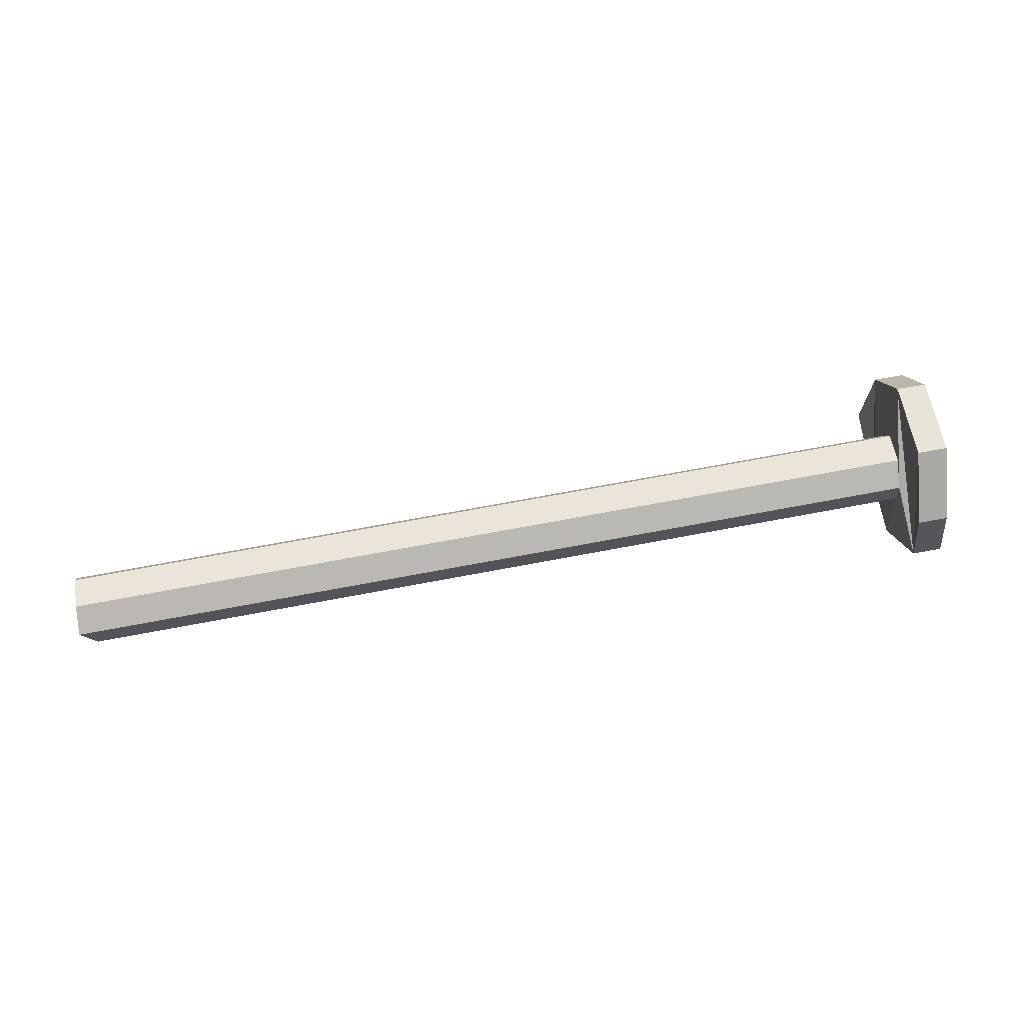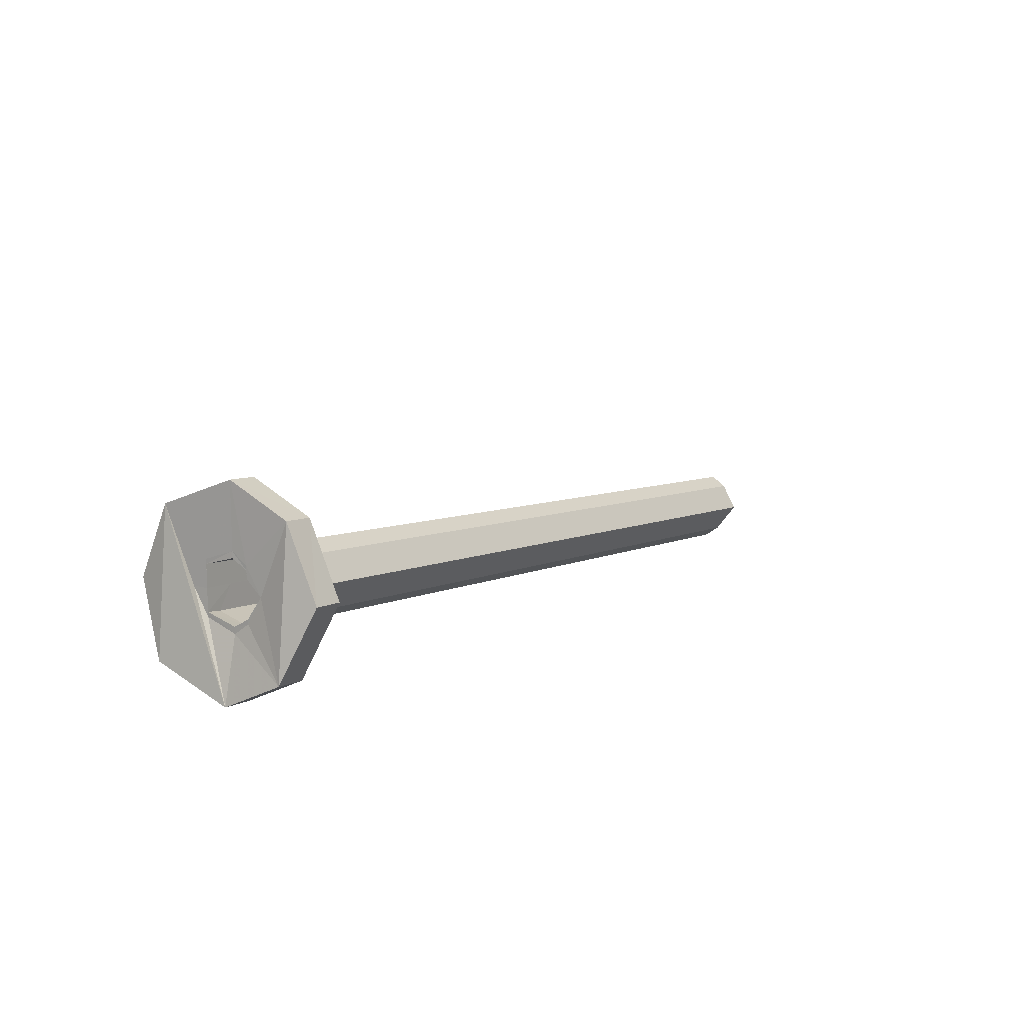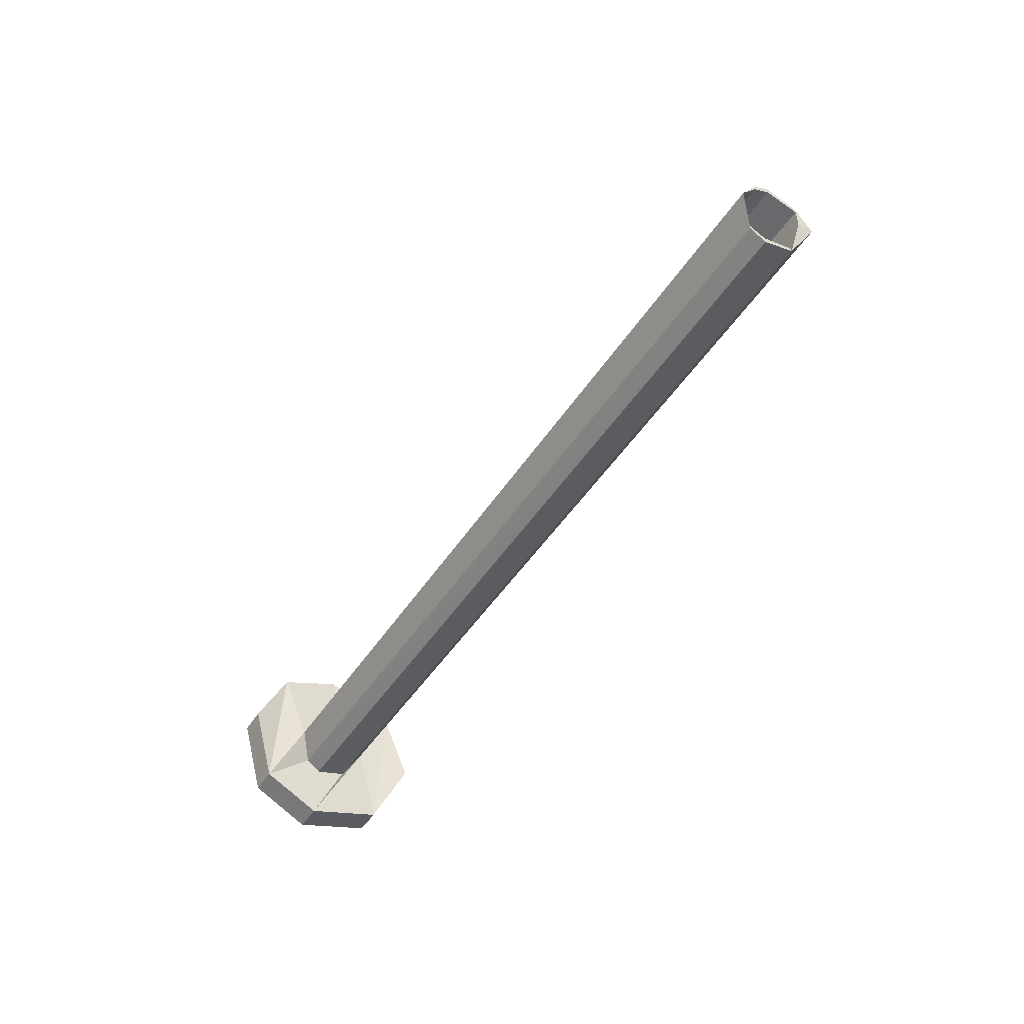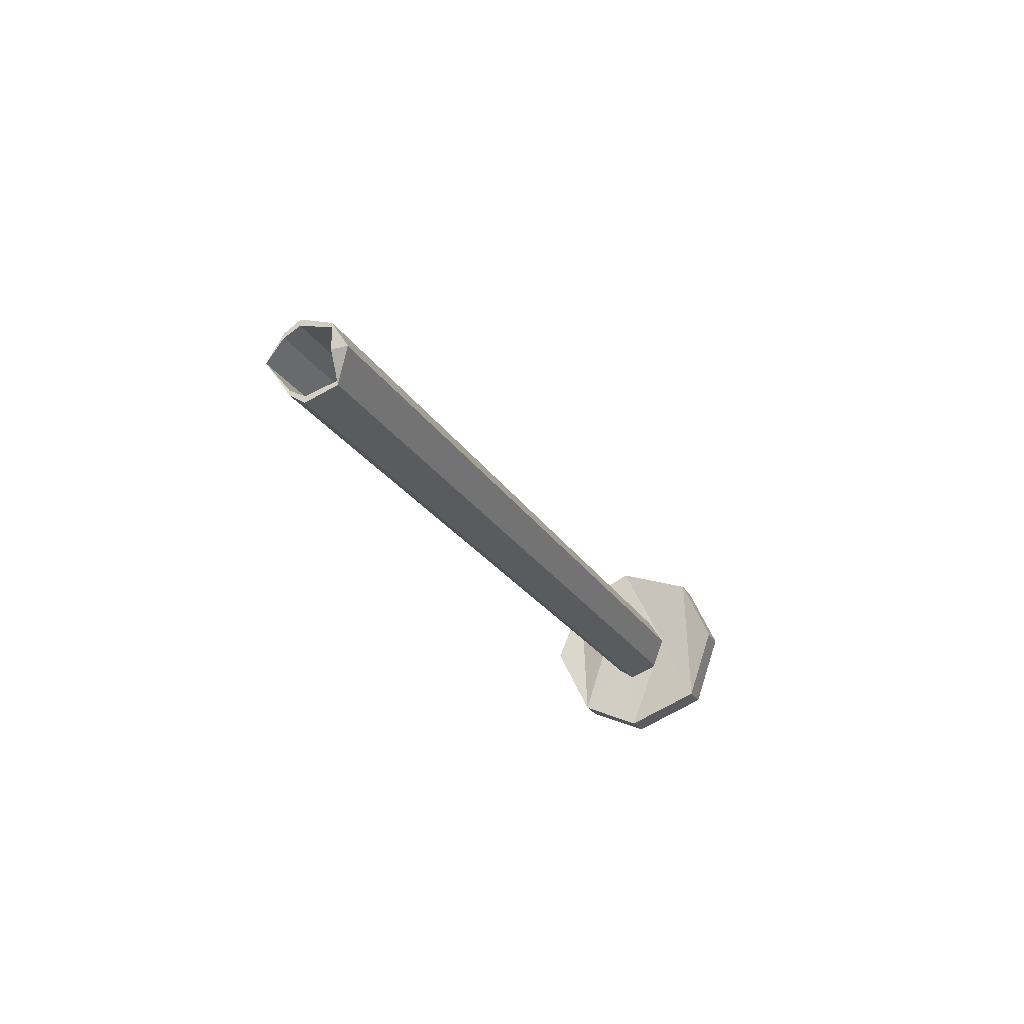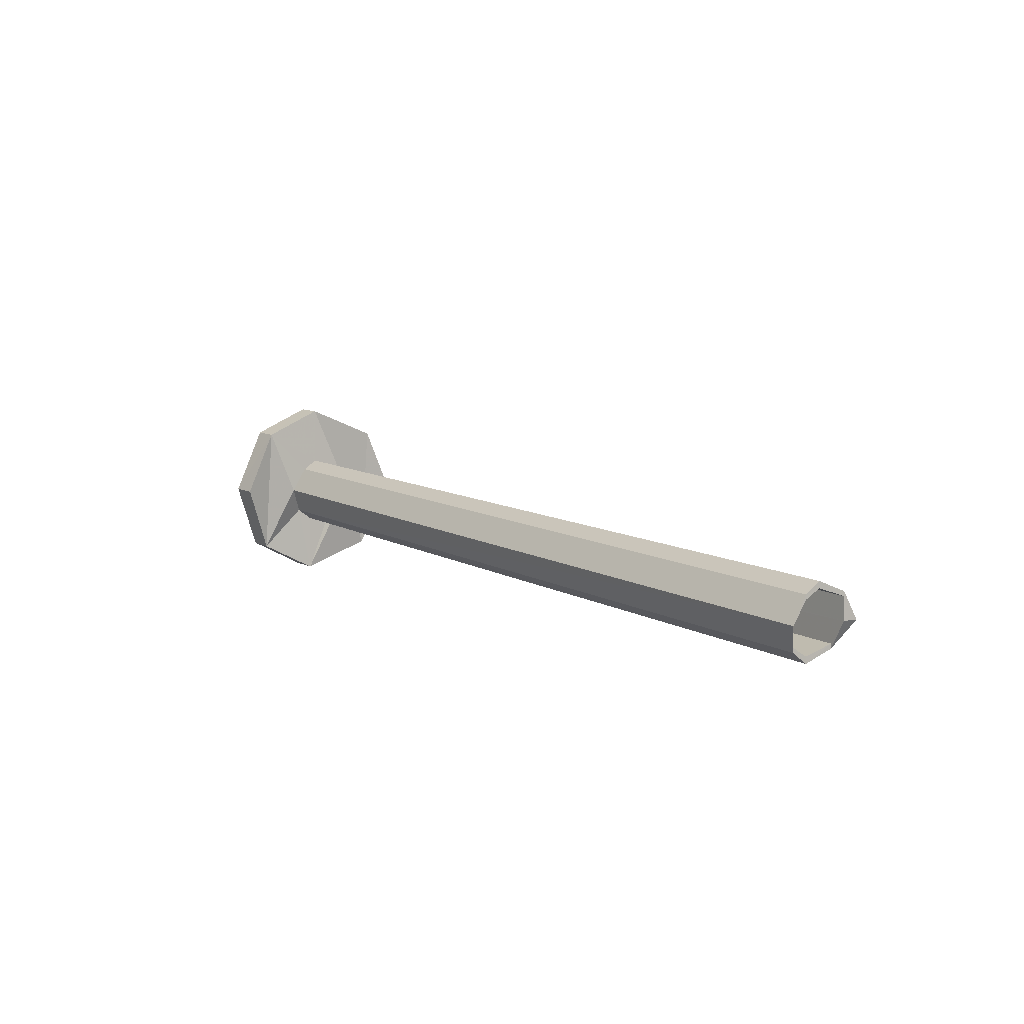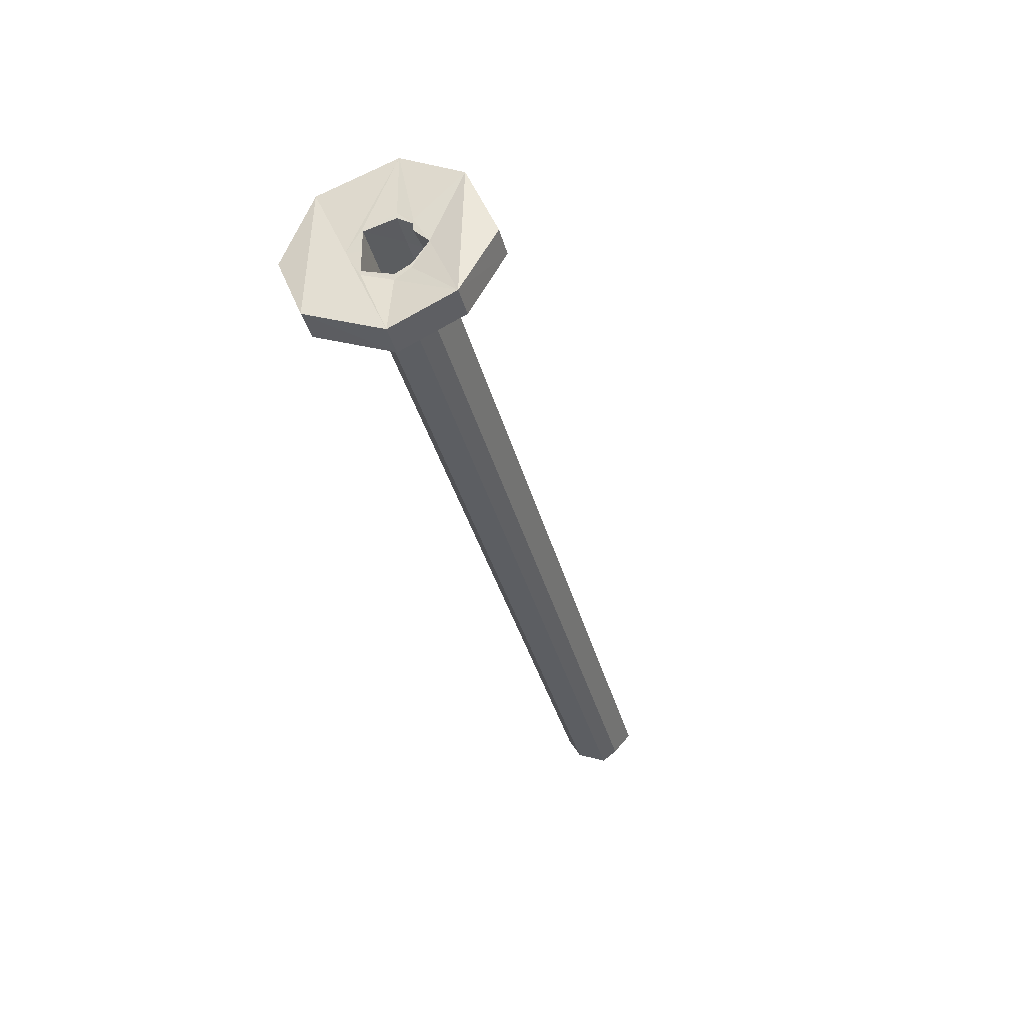
<metadata>
{"format":"obj","ext":"obj","renderer":"f3d","projection":"perspective","resolution":1024,"background":"white","views":[{"elev":38.7,"azim":-9.8,"up":"+Z"},{"elev":11.8,"azim":123.0,"up":"+Z"},{"elev":-51.7,"azim":-120.9,"up":"+Z"},{"elev":-26.7,"azim":-68.4,"up":"+Z"},{"elev":3.7,"azim":-125.3,"up":"+Z"},{"elev":-30.2,"azim":103.8,"up":"+Z"}]}
</metadata>
<code>
o 12683
v 2247 1862 10.56
v 2247 1862 10.65
v 2247 1862 10.61
v 2247 1862 10.65
v 2247 1862 10.61
v 2247 1862 10.67
v 2247 1862 10.65
v 2247 1862 10.56
v 2247 1862 10.54
v 2247 1862 10.65
v 2247 1862 10.61
v 2247 1862 10.56
v 2247 1862 10.56
v 2247 1862 10.67
v 2247 1862 10.54
v 2247 1862 10.65
v 2247 1862 10.61
v 2247 1862 10.59
v 2247 1862 10.56
v 2246 1862 10.53
v 2246 1862 10.54
v 2247 1862 10.65
v 2247 1862 10.61
v 2247 1862 10.67
v 2247 1862 10.67
v 2247 1862 10.67
v 2247 1862 10.63
v 2246 1862 10.57
v 2246 1862 10.58
v 2246 1862 10.56
v 2246 1862 10.56
v 2246 1862 10.57
v 2246 1862 10.58
v 2246 1862 10.58
v 2246 1862 10.57
v 2246 1862 10.57
v 2247 1862 10.61
v 2246 1862 10.56
v 2247 1862 10.61
v 2246 1862 10.57
v 2246 1862 10.56
v 2246 1862 10.57
v 2247 1862 10.61
v 2247 1862 10.61
v 2246 1862 10.57
v 2247 1862 10.56
v 2247 1862 10.59
v 2247 1862 10.62
v 2247 1862 10.63
v 2247 1862 10.61
v 2246 1862 10.57
v 2246 1862 10.58
v 2247 1862 10.59
v 2247 1862 10.62
v 2247 1862 10.63
v 2247 1862 10.59
v 2246 1862 10.54
v 2247 1862 10.62
v 2247 1862 10.62
v 2247 1862 10.63
v 2246 1862 10.57
v 2247 1862 10.61
v 2246 1862 10.58
v 2246 1862 10.57
v 2246 1862 10.57
v 2246 1862 10.58
v 2247 1862 10.63
v 2247 1862 10.62
v 2247 1862 10.61
v 2247 1862 10.62
v 2247 1862 10.62
v 2247 1862 10.61
v 2247 1862 10.62
v 2247 1862 10.59
v 2247 1862 10.62
v 2247 1862 10.65
v 2247 1862 10.63
v 2247 1862 10.65
v 2247 1862 10.56
v 2247 1862 10.62
v 2247 1862 10.61
v 2247 1862 10.59
v 2247 1862 10.54
v 2247 1862 10.62
v 2247 1862 10.63
v 2247 1862 10.62
v 2247 1862 10.58
v 2247 1862 10.59
v 2247 1862 10.59
v 2247 1862 10.54
v 2247 1862 10.56
v 2247 1862 10.54
v 2247 1862 10.56
v 2247 1862 10.54
v 2247 1862 10.58
v 2247 1862 10.59
v 2246 1862 10.53
v 2247 1862 10.54
v 2247 1862 10.61
v 2247 1862 10.59
v 2247 1862 10.58
v 2246 1862 10.54
v 2246 1862 10.54
v 2246 1862 10.54
v 2246 1862 10.56
v 2247 1862 10.61
v 2246 1862 10.57
v 2247 1862 10.62
v 2246 1862 10.56
v 2246 1862 10.54
v 2247 1862 10.59
v 2246 1862 10.54
v 2246 1862 10.54
v 2246 1862 10.54
v 2246 1862 10.53
v 2246 1862 10.54
v 2246 1862 10.54
v 2246 1862 10.54
v 2246 1862 10.54
v 2246 1862 10.56
v 2247 1862 10.59
v 2246 1862 10.56
v 2246 1862 10.54
v 2246 1862 10.54
v 2247 1862 10.62
v 2247 1862 10.65
v 2247 1862 10.63
v 2247 1862 10.67
v 2247 1862 10.65
v 2247 1862 10.61
v 2247 1862 10.65
v 2247 1862 10.65
v 2247 1862 10.54
v 2247 1862 10.59
v 2247 1862 10.59
v 2246 1862 10.54
v 2247 1862 10.59
v 2247 1862 10.59
v 2247 1862 10.59
v 2247 1862 10.59
v 2247 1862 10.61
v 2247 1862 10.59
v 2247 1862 10.54
v 2247 1862 10.56
v 2247 1862 10.61
v 2247 1862 10.65
v 2247 1862 10.61
v 2247 1862 10.61
v 2247 1862 10.56
v 2247 1862 10.67
v 2247 1862 10.61
v 2247 1862 10.61
v 2247 1862 10.67
v 2247 1862 10.62
v 2247 1862 10.54
v 2247 1862 10.56
v 2247 1862 10.67
v 2247 1862 10.59
v 2246 1862 10.56
v 2247 1862 10.61
f 1 2 3
f 4 3 2
f 5 1 3
f 6 4 7
f 7 8 9
f 3 10 11
f 1 11 12
f 13 10 14
f 15 1 13
f 16 12 17
f 15 18 19
f 18 20 21
f 19 22 23
f 16 24 25
f 24 22 26
f 27 26 22
f 28 27 29
f 28 30 31
f 27 32 33
f 34 33 32
f 35 36 33
f 37 36 38
f 35 39 30
f 40 32 41
f 42 43 41
f 44 45 41
f 46 47 43
f 39 35 48
f 35 49 48
f 39 48 50
f 49 51 52
f 53 39 50
f 54 49 55
f 56 39 53
f 56 30 39
f 30 56 57
f 55 58 59
f 49 58 60
f 49 61 58
f 61 62 58
f 40 49 63
f 63 64 40
f 65 66 63
f 64 67 68
f 58 62 69
f 58 70 71
f 58 72 73
f 62 74 72
f 75 73 72
f 6 75 76
f 77 71 75
f 78 75 69
f 24 77 75
f 78 69 79
f 24 80 77
f 80 48 77
f 24 81 80
f 50 80 81
f 82 50 81
f 81 83 82
f 77 84 85
f 77 85 86
f 82 83 87
f 53 82 87
f 88 87 89
f 87 90 91
f 92 91 90
f 93 92 94
f 92 95 47
f 92 96 95
f 97 47 95
f 98 99 96
f 100 97 101
f 97 102 103
f 97 104 102
f 56 102 104
f 105 96 106
f 107 106 108
f 109 110 105
f 111 105 112
f 113 109 114
f 115 111 116
f 113 117 115
f 115 118 119
f 119 118 120
f 120 18 119
f 121 122 118
f 120 121 44
f 123 121 124
f 44 64 125
f 125 126 44
f 127 126 125
f 126 128 129
f 130 128 131
f 132 133 130
f 46 62 126
f 62 121 134
f 121 135 134
f 121 136 135
f 136 56 135
f 135 56 53
f 135 137 138
f 139 135 89
f 89 140 139
f 139 140 141
f 142 87 140
f 87 79 140
f 140 79 69
f 79 143 144
f 145 79 19
f 146 147 145
f 79 148 147
f 78 79 147
f 147 126 78
f 149 150 151
f 152 153 154
f 152 155 156
f 127 107 154
f 154 157 127
f 158 159 160

</code>
